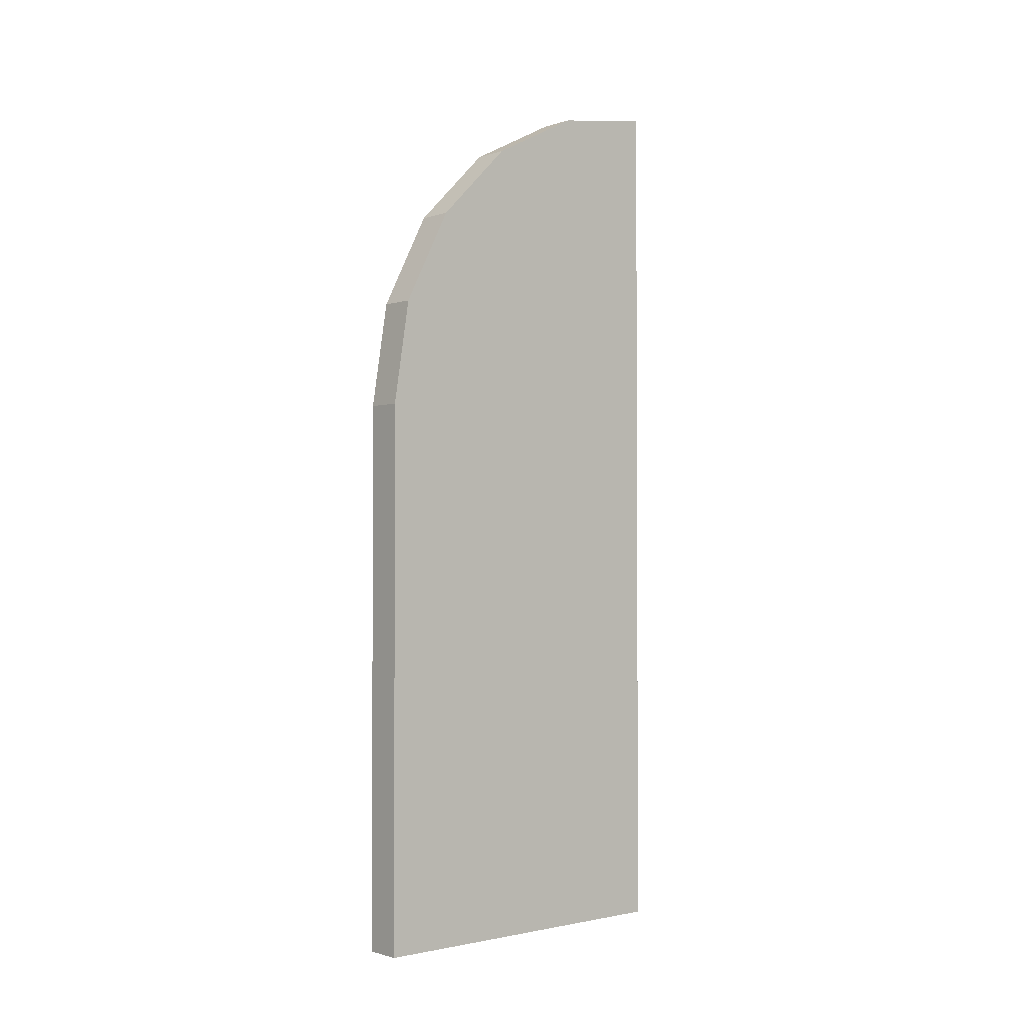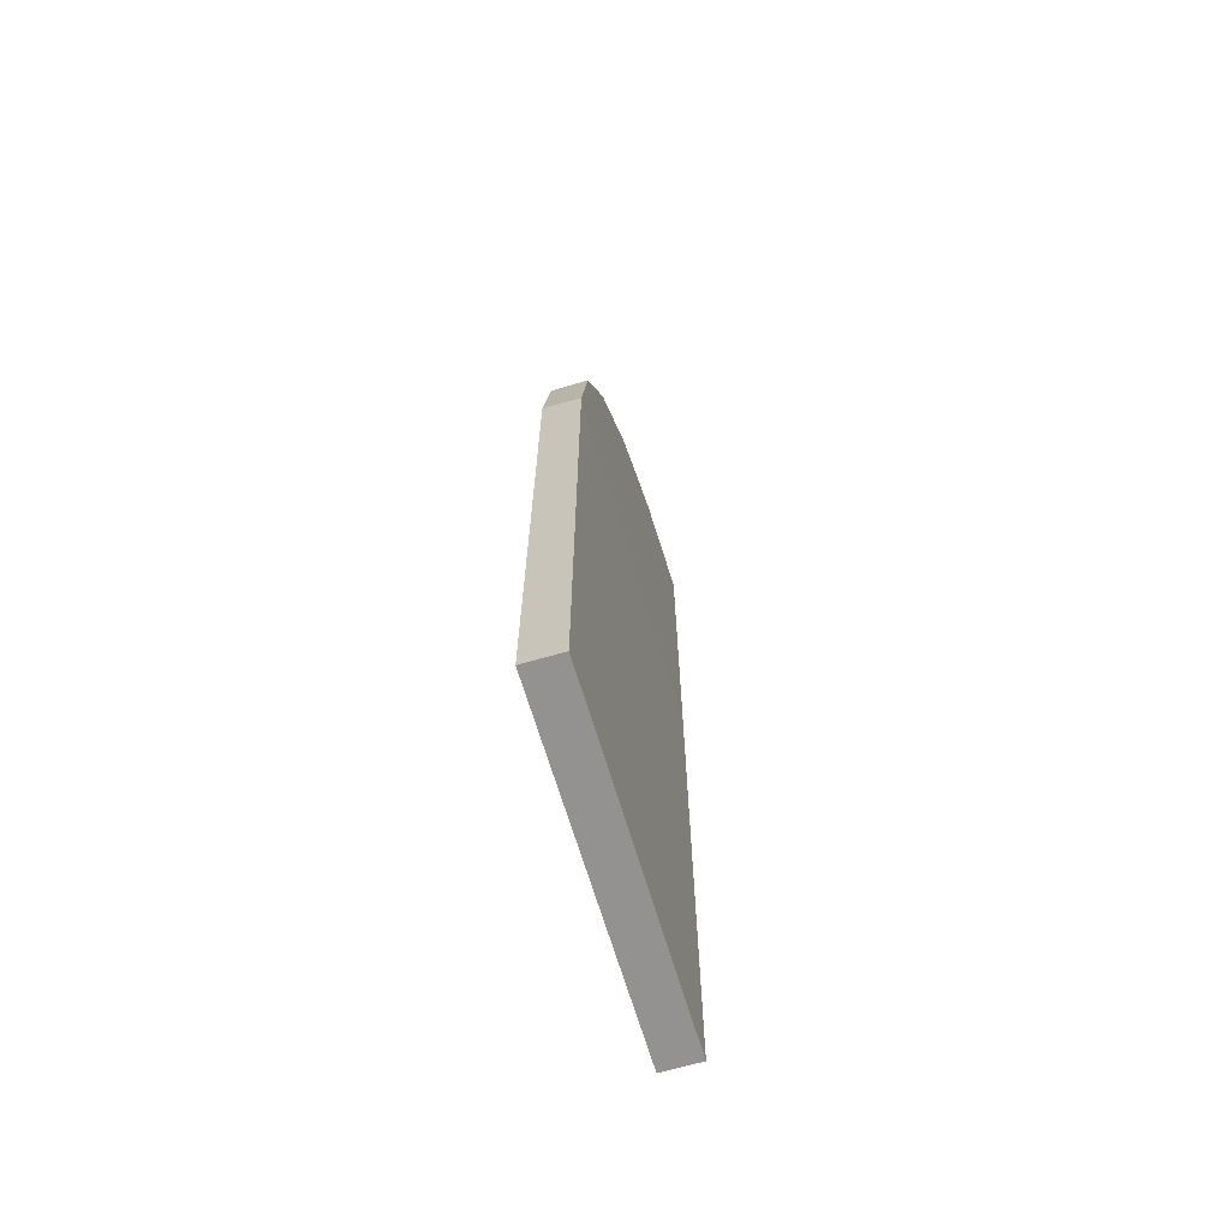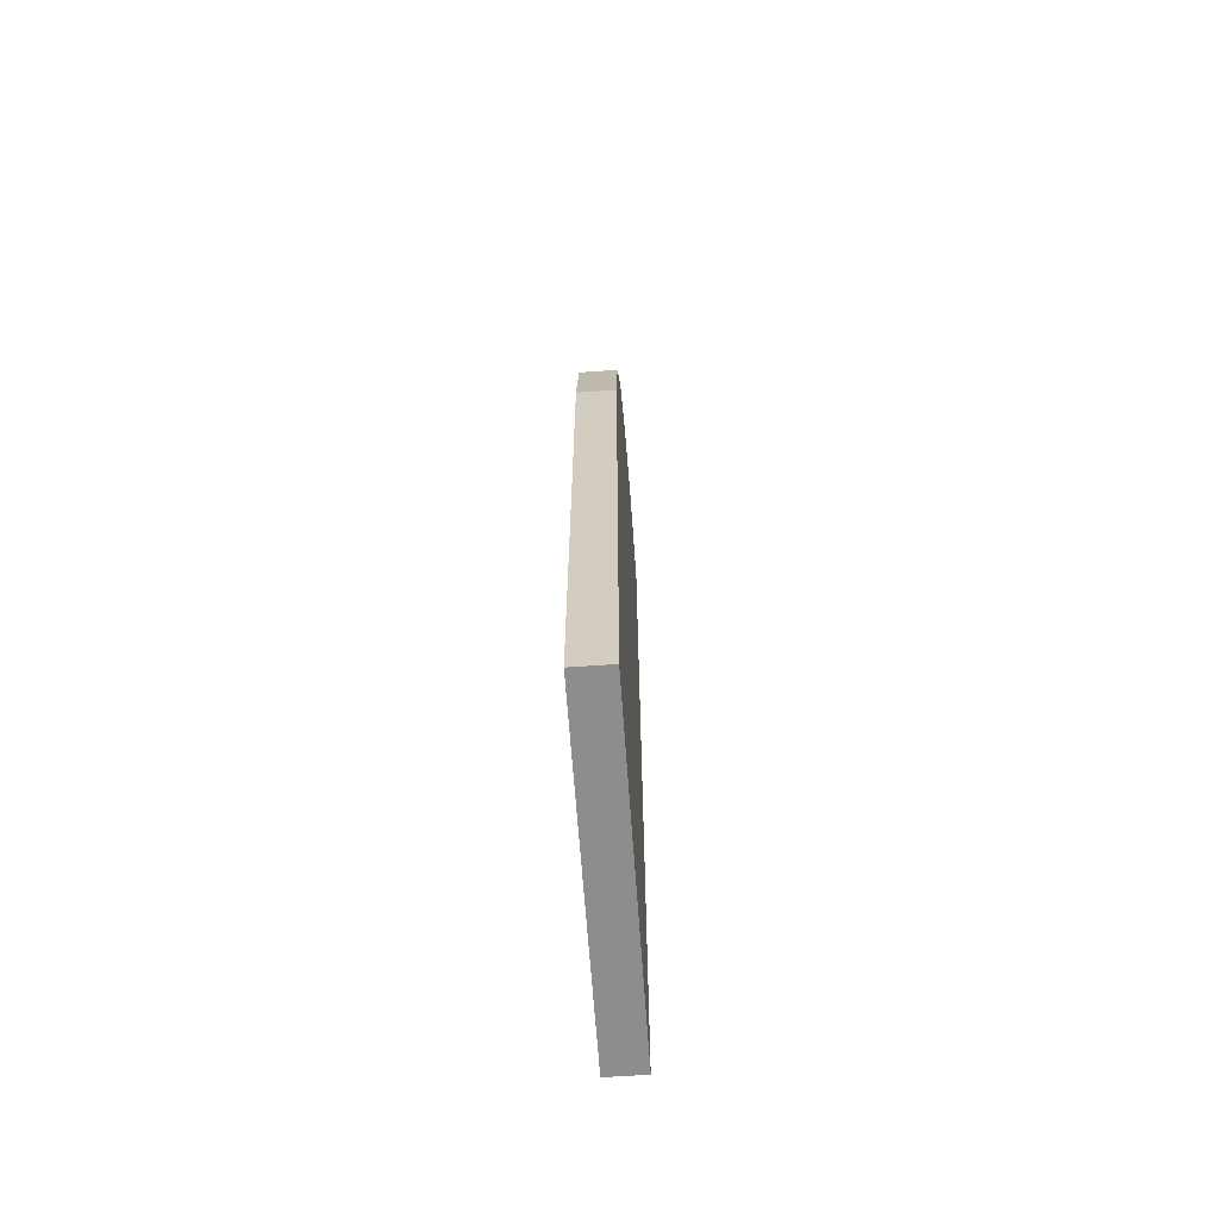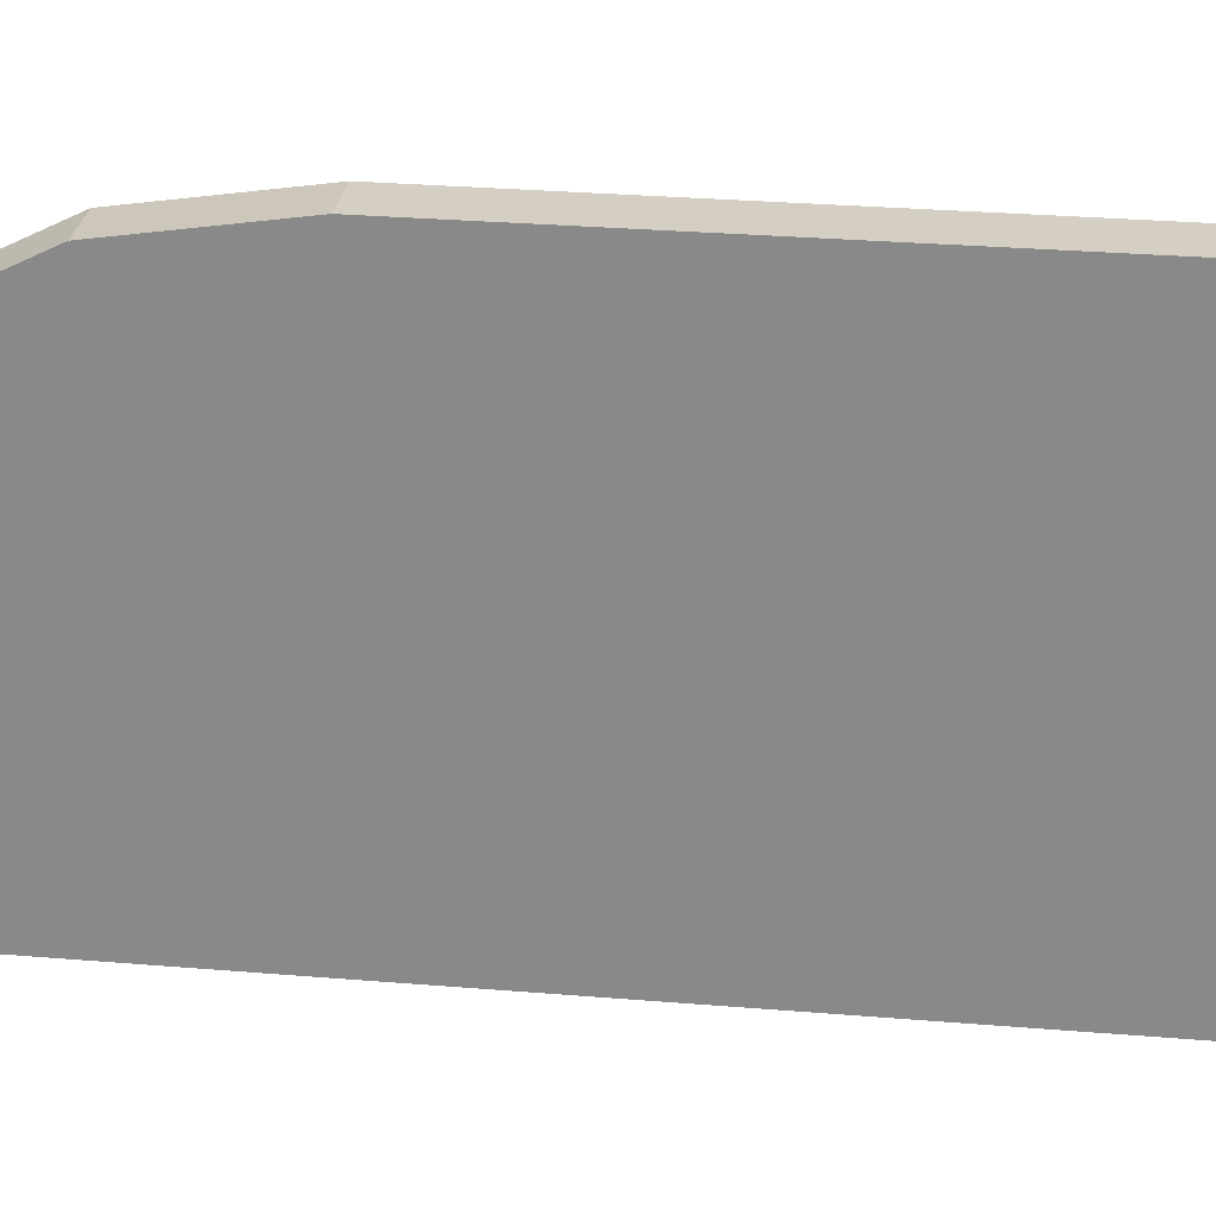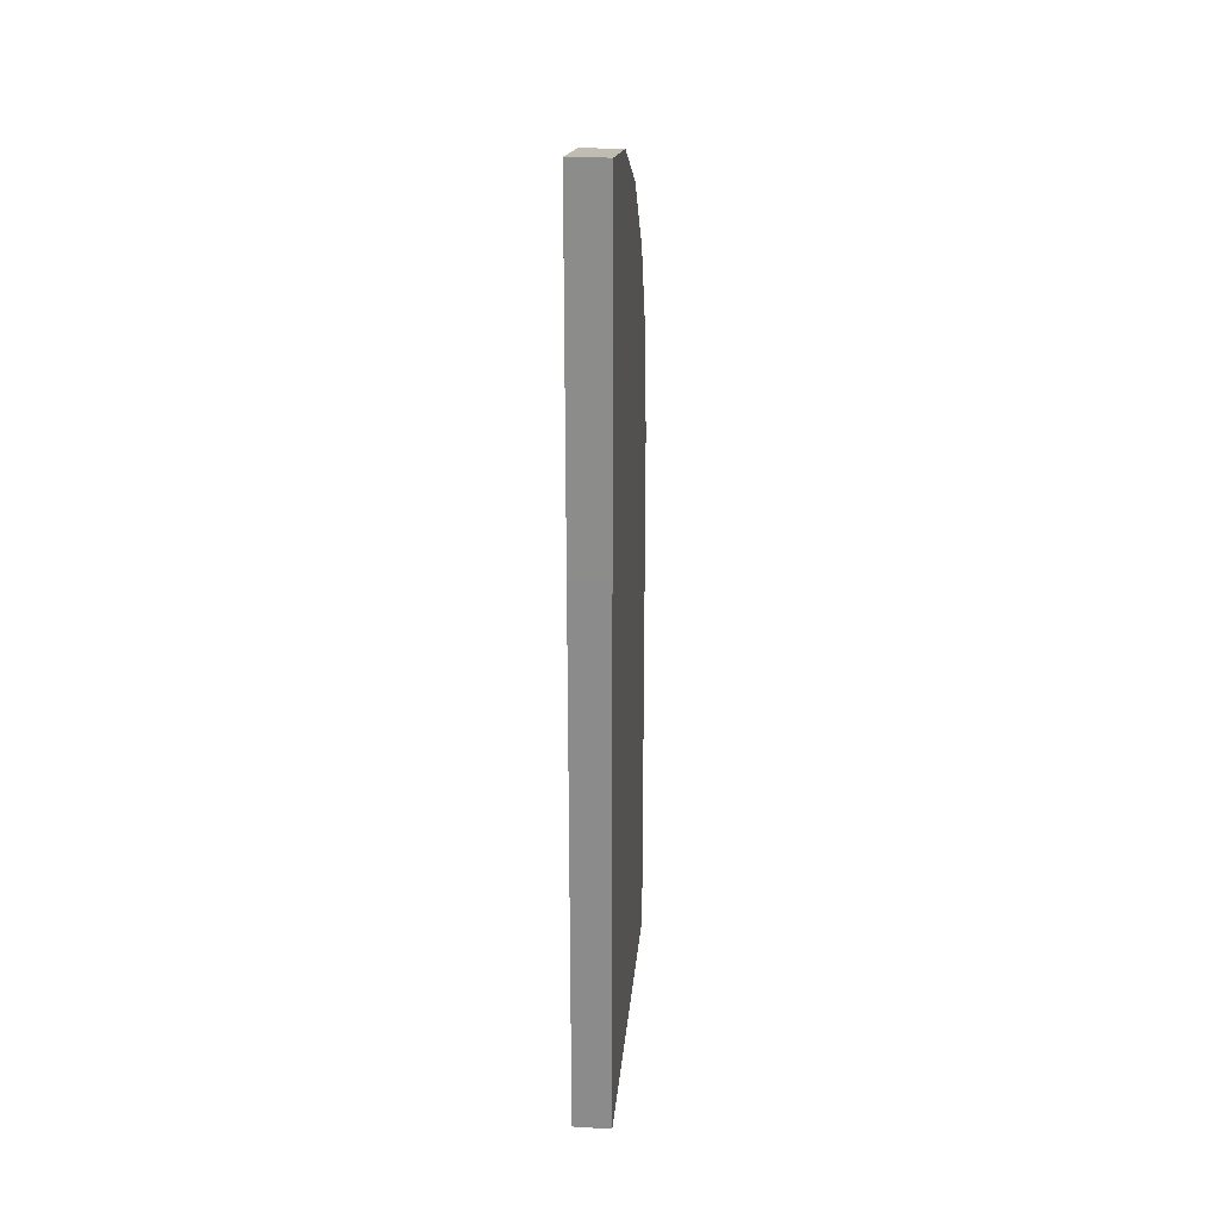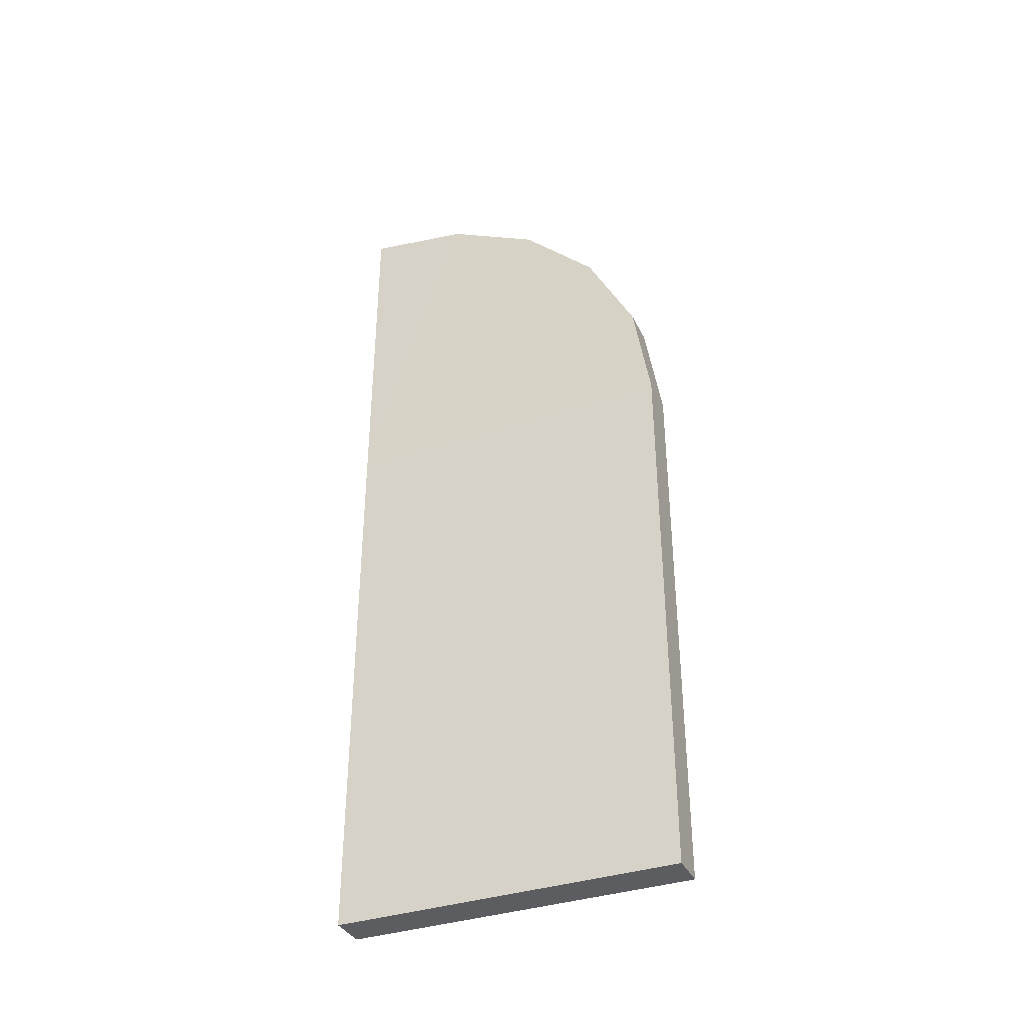
<metadata>
{"format":"obj","ext":"obj","renderer":"f3d","projection":"perspective","resolution":1024,"background":"white","views":[{"elev":-1.4,"azim":49.2,"up":"+Y"},{"elev":-66.4,"azim":16.4,"up":"+Y"},{"elev":-64.6,"azim":4.0,"up":"+Y"},{"elev":25.4,"azim":-82.0,"up":"+Z"},{"elev":25.2,"azim":-174.6,"up":"+Y"},{"elev":-36.4,"azim":-66.4,"up":"+Y"}]}
</metadata>
<code>
g default
v -0.2647 8.799 -4.863
v -0.2647 8.561 -3.36
v 0.2647 3.936 -1e-06
v 0.2647 5.439 -0.238
v 0.2647 7.87 -2.004
v 0.2647 8.561 -3.36
v -0.2647 8.561 -3.36
v -0.2647 7.87 -2.004
v 0.2647 6.794 -0.9287
v -0.2647 7.87 -2.004
v -0.2647 6.794 -0.9287
v -0.2647 6.794 -0.9287
v 0.2647 8.799 -4.863
v -0.2647 5.439 -0.238
v 0.2647 -3.936 -1e-06
v -0.2647 5.439 -0.238
v -0.2647 3.936 -1e-06
v -0.2647 -3.936 -1e-06
v -0.2624 3.941 -4.87
v -0.2647 -3.936 -4.871
v 0.2689 -3.936 -4.871
v 0.2666 3.941 -4.87
g Cajaregistradora:polySurface31
f 19 22 21 20
f 17 19 20 18
f 18 20 21 15
f 15 21 22 3
f 5 22 6
f 7 19 8
f 9 22 5
f 8 19 10
f 10 19 11
f 11 19 12
f 6 22 13
f 13 22 19 1
f 1 19 2
f 2 19 7
f 4 22 9
f 12 19 14
f 3 22 4
f 14 19 16
f 16 19 17
f 2 6 13 1
f 8 5 6 7
f 11 9 5 10
f 14 4 9 12
f 17 3 4 16
f 18 15 3 17

</code>
